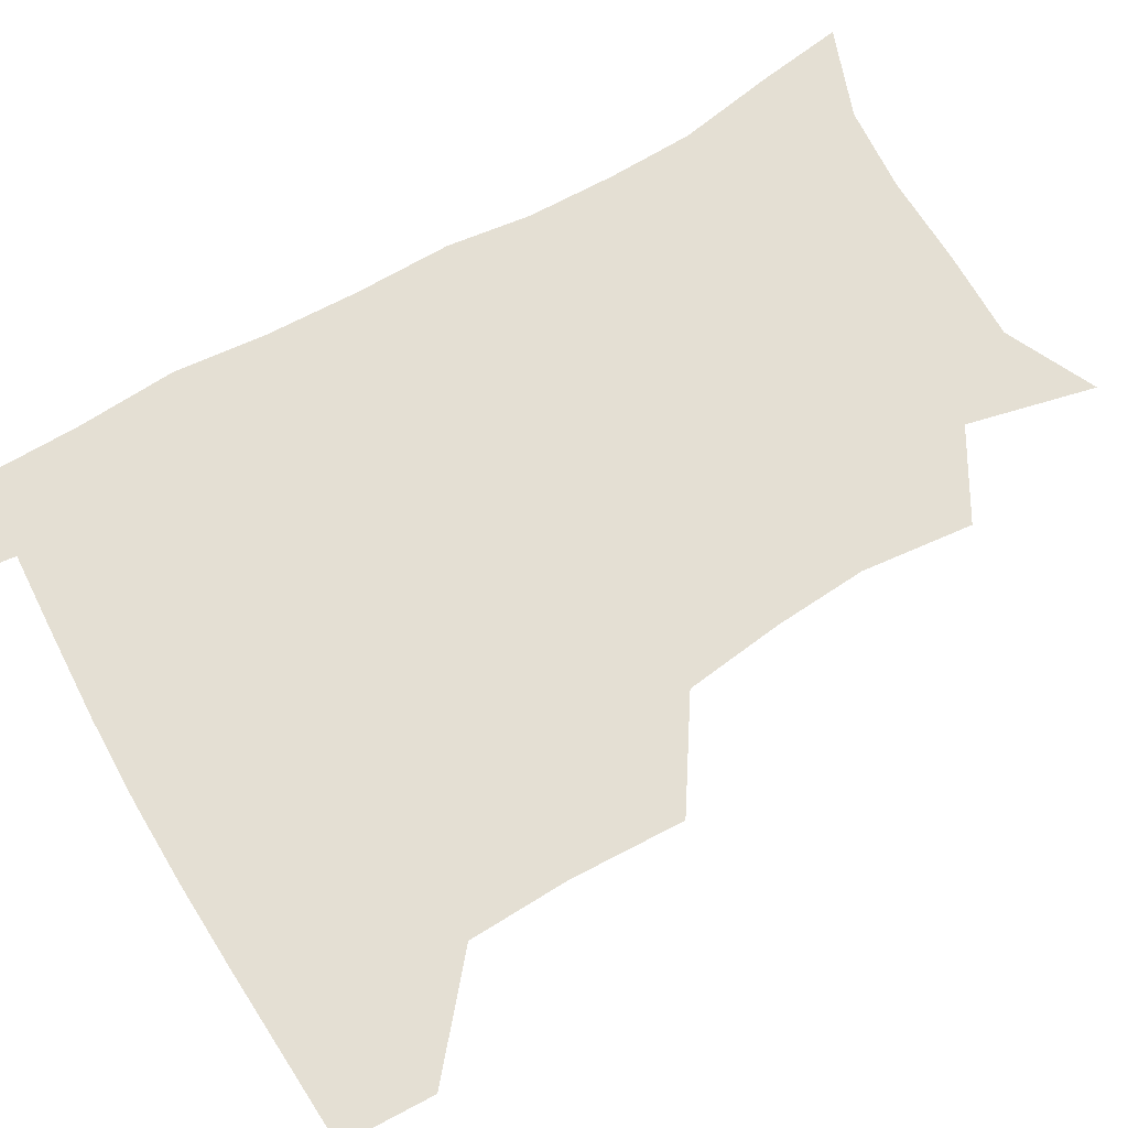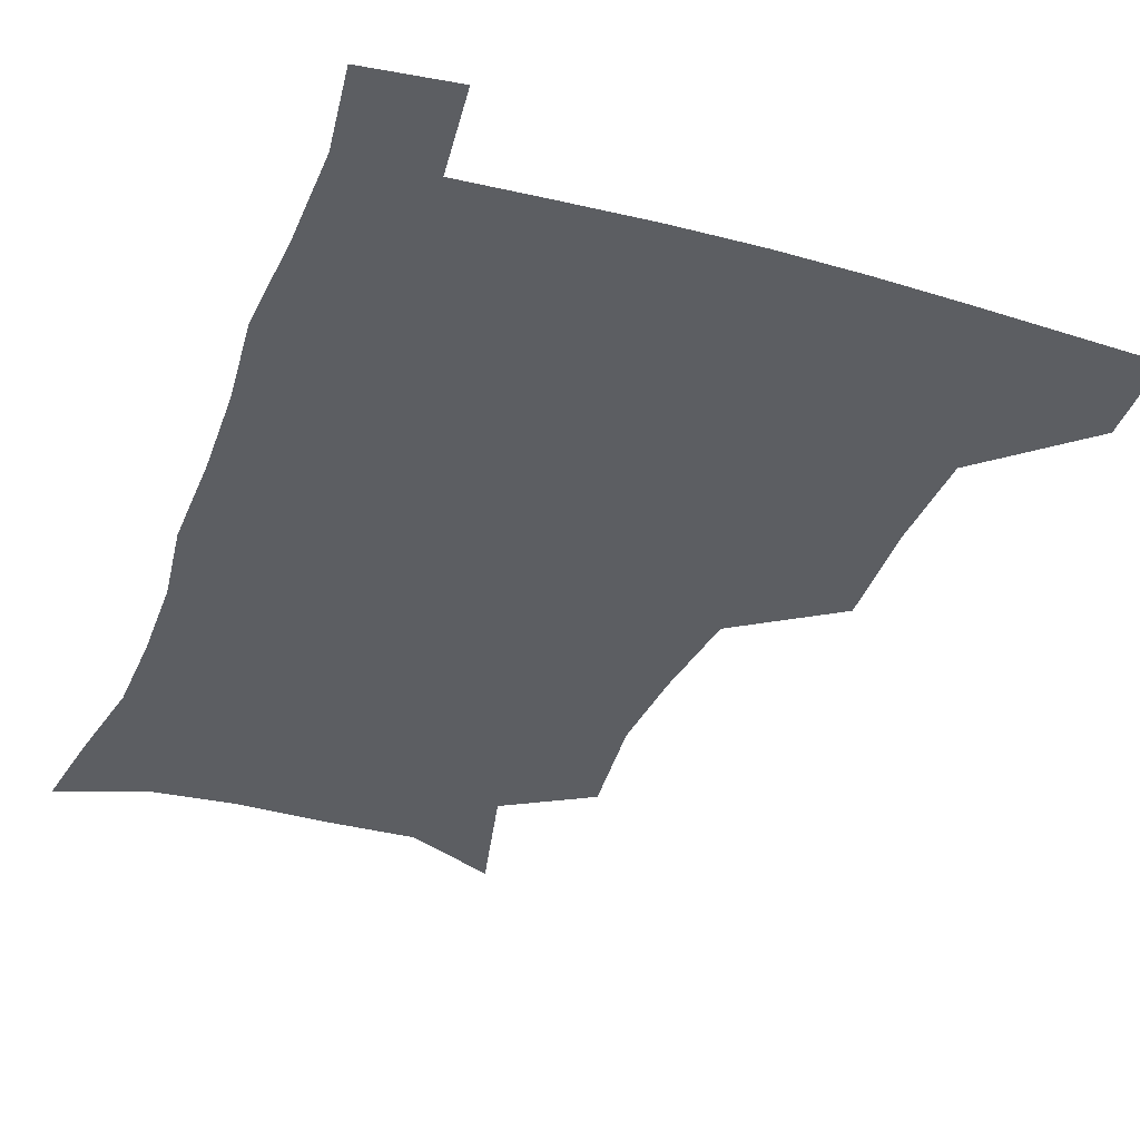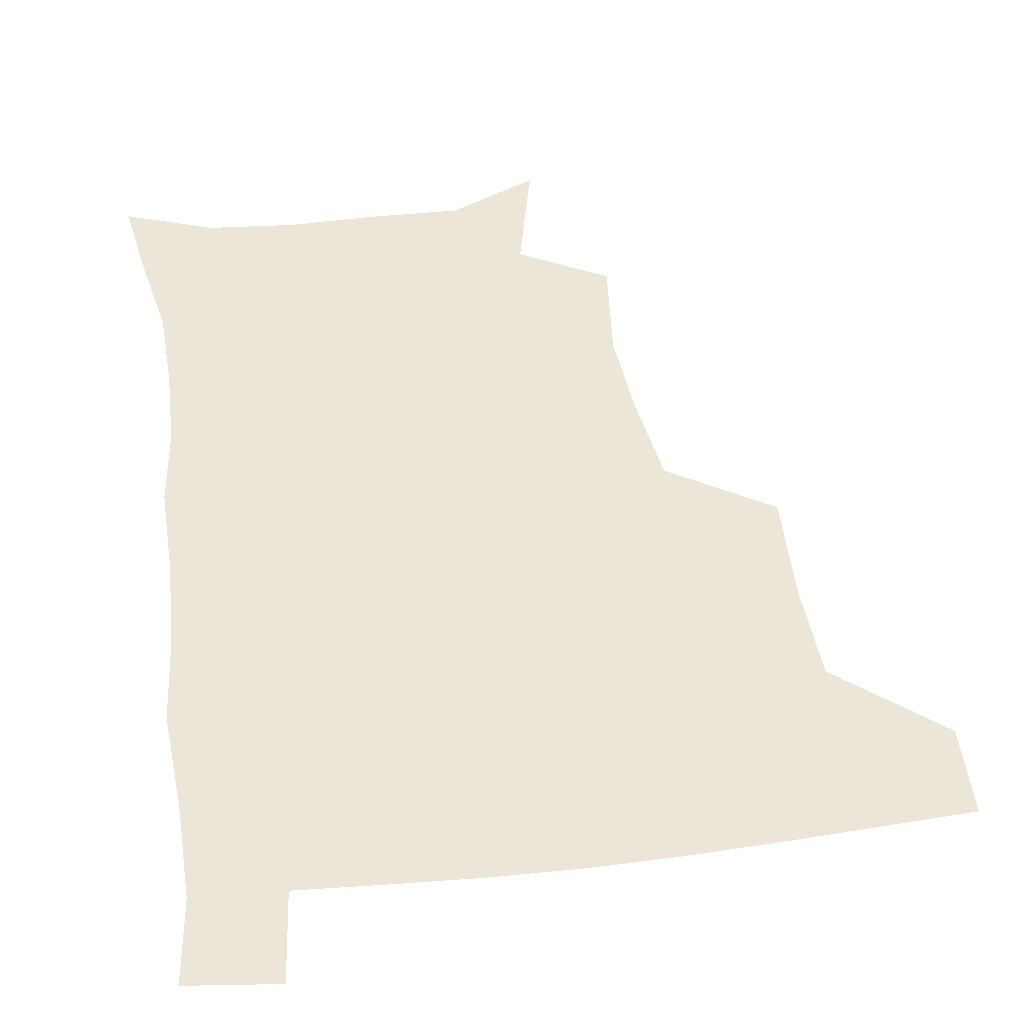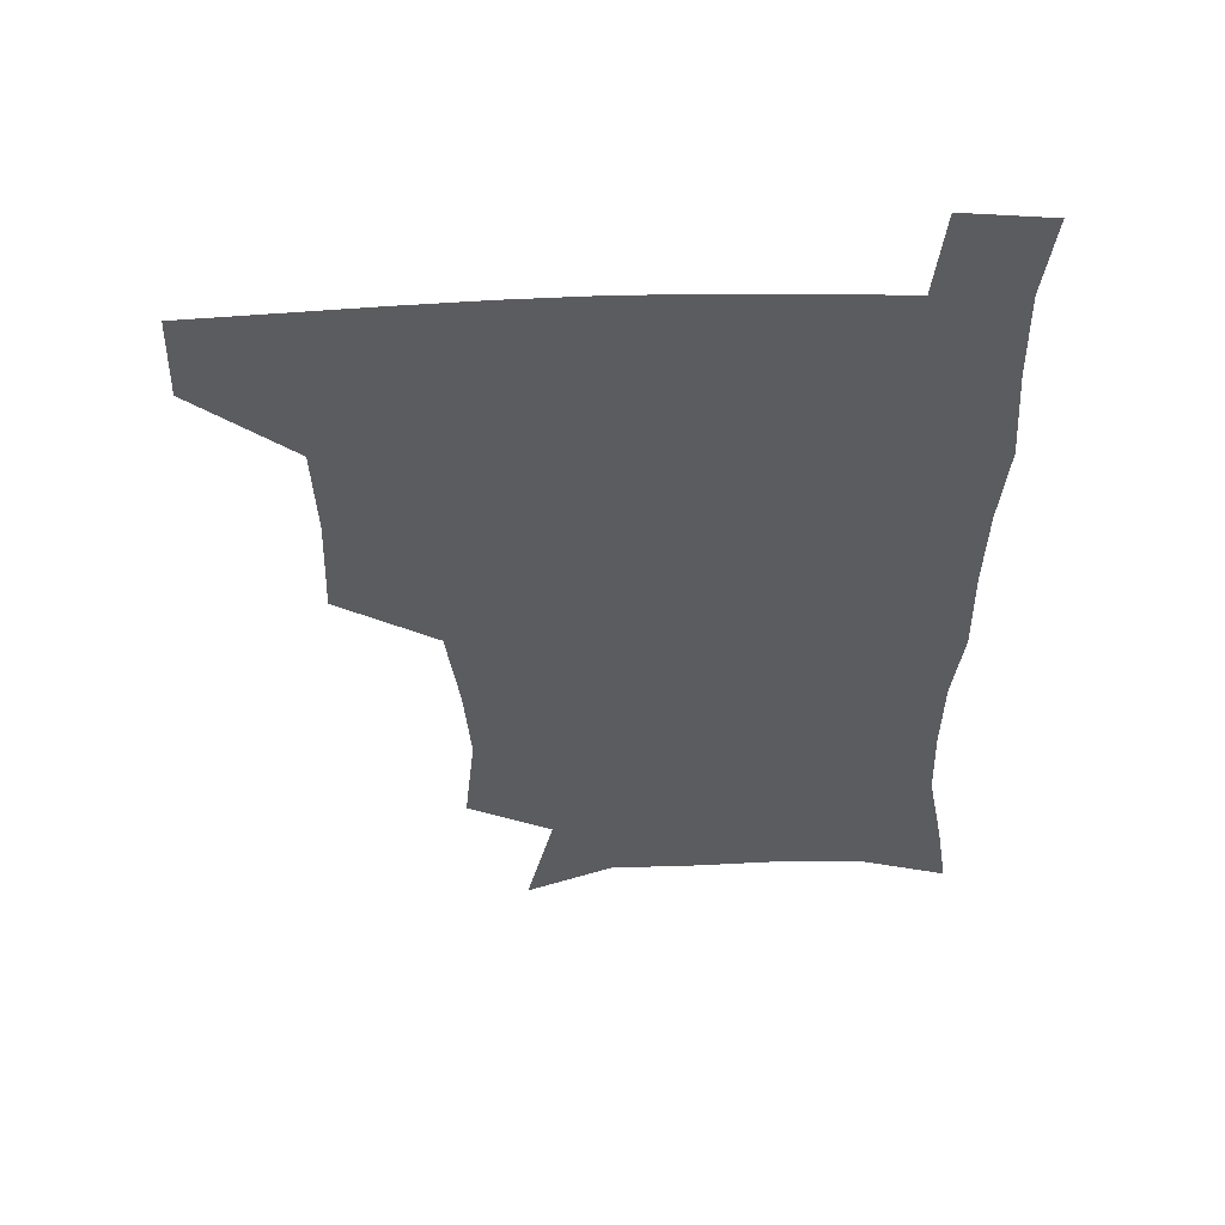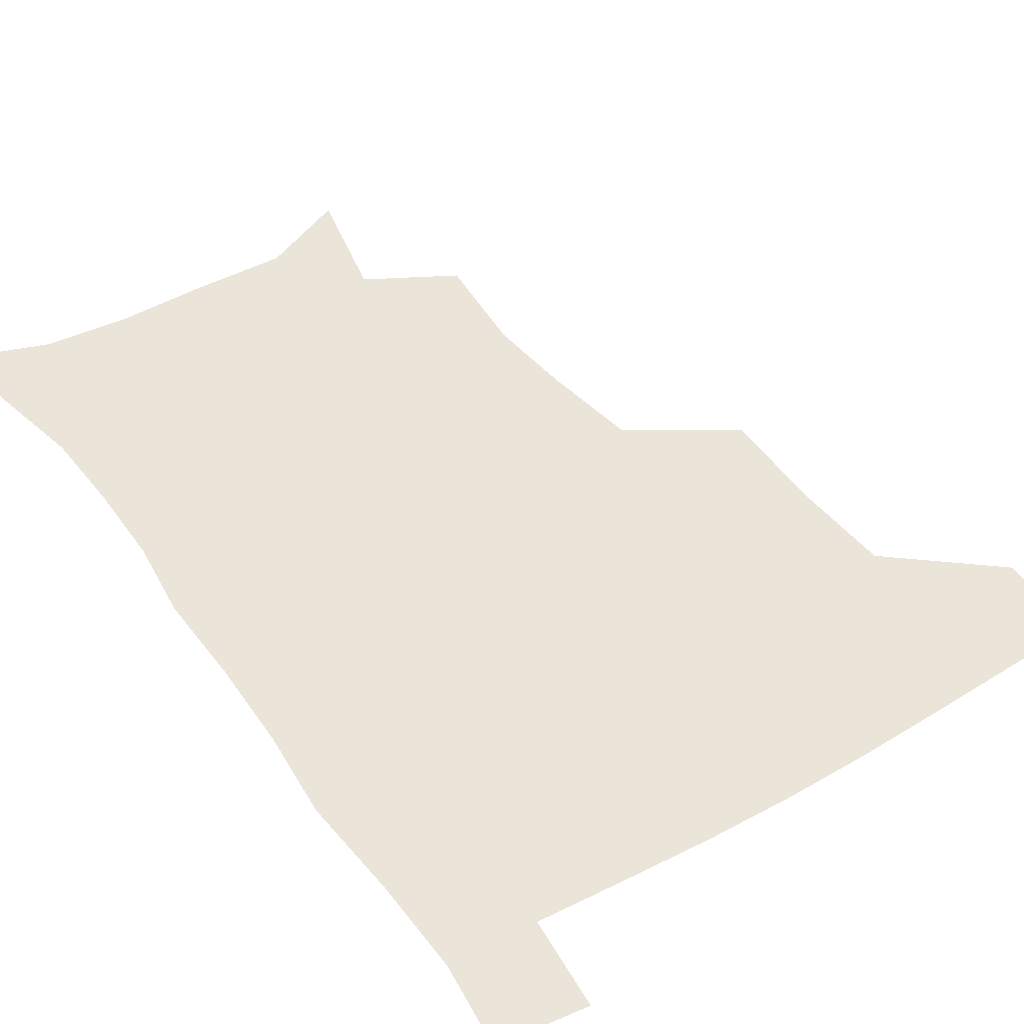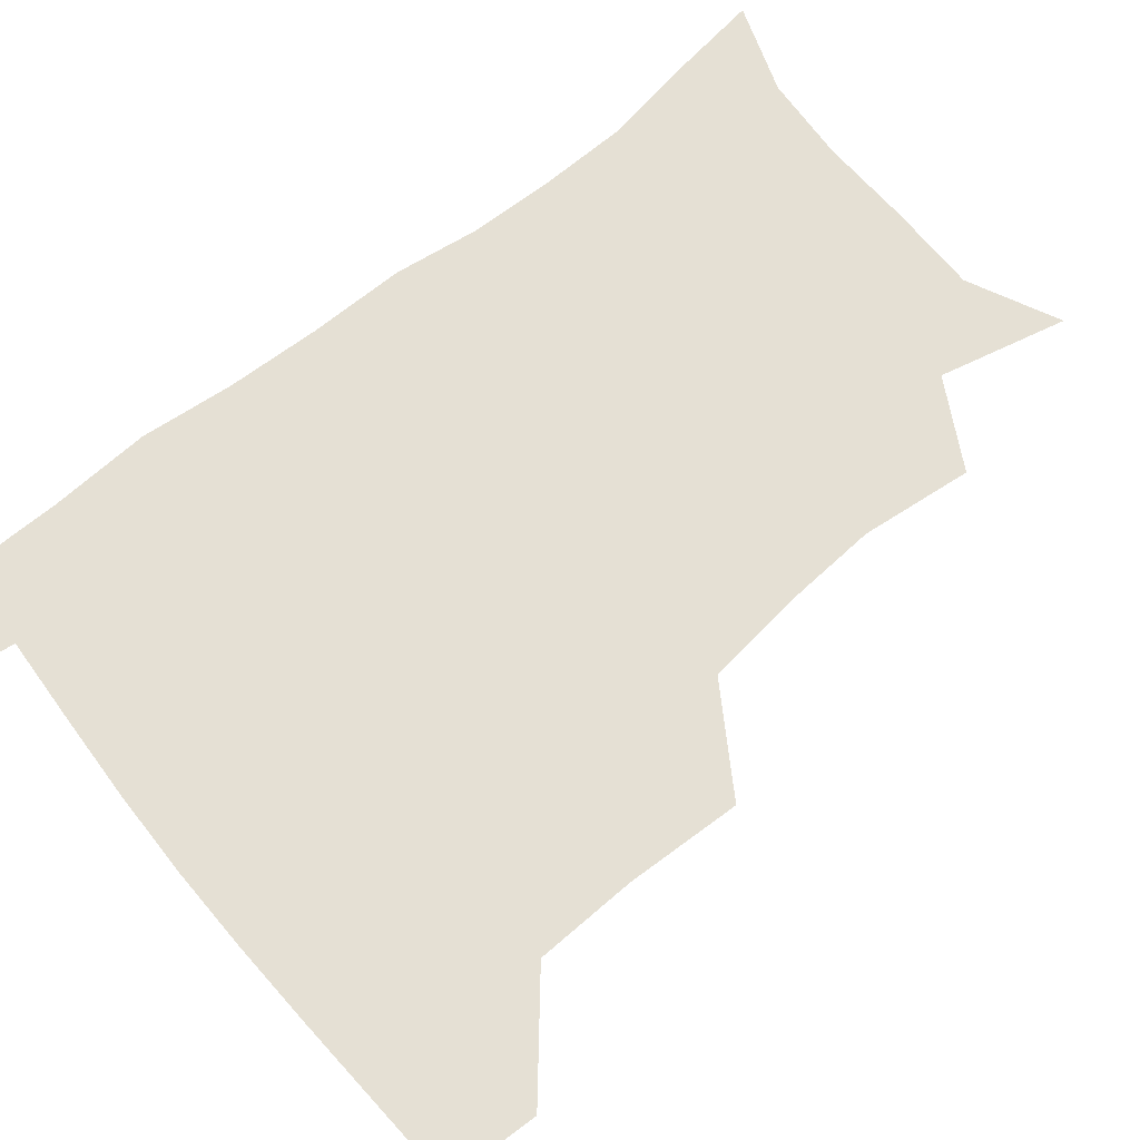
<metadata>
{"format":"obj","ext":"obj","renderer":"f3d","projection":"perspective","resolution":1024,"background":"white","views":[{"elev":66.4,"azim":-120.0,"up":"+Z"},{"elev":-37.6,"azim":160.2,"up":"+Z"},{"elev":46.1,"azim":172.1,"up":"+Z"},{"elev":54.5,"azim":-2.5,"up":"+Y"},{"elev":45.0,"azim":146.6,"up":"+Z"},{"elev":65.2,"azim":-129.2,"up":"+Z"}]}
</metadata>
<code>
v 480.8 478.2 0
v 481.8 509 0
v 514.7 377.2 0
v 516.1 415.7 0
v 514.8 449.4 0
v 514.2 480.3 0
v 512.2 510.5 0
v 551.8 253 0
v 555.6 290.4 0
v 553.4 321.4 0
v 549 354.9 0
v 547.3 391.4 0
v 545.3 421.6 0
v 545.3 452.9 0
v 543.9 481.8 0
v 541.7 511.9 0
v 571.7 193.4 0
v 581.5 236.2 0
v 580.4 268.9 0
v 581.7 305.8 0
v 578.9 334.5 0
v 576.3 364.9 0
v 575.8 397.9 0
v 575.4 427.4 0
v 574.7 455.1 0
v 573.9 482.4 0
v 571.1 513 0
v 602.3 207.7 0
v 606.5 243.8 0
v 605.8 274.3 0
v 605.6 311 0
v 604.1 339.7 0
v 603.2 371.1 0
v 602.6 400.4 0
v 602.5 428.9 0
v 602.4 456 0
v 602.3 483.1 0
v 600.2 513.4 0
v 633.1 207.1 0
v 632.2 246.7 0
v 631.3 279.5 0
v 630.1 311.9 0
v 629.3 343.6 0
v 628.9 372 0
v 628.8 401.4 0
v 628.9 431.1 0
v 629.6 456.5 0
v 630.2 483.3 0
v 629.3 512.7 0
v 664.5 207.7 0
v 659.1 244.1 0
v 656.4 277.9 0
v 654.5 311.8 0
v 654.4 341.1 0
v 655 369.4 0
v 655.5 398.1 0
v 655.2 428.6 0
v 656.3 456.1 0
v 657.5 483.4 0
v 659.4 511.1 0
v 693.9 205.3 0
v 685.3 241.7 0
v 681.9 273.6 0
v 681.3 303.5 0
v 680.5 334.7 0
v 681.2 364.2 0
v 681.7 394.2 0
v 682.3 424.1 0
v 684 452.6 0
v 684.7 481.9 0
v 687.8 509.3 0
v 691 540.9 0
v 724.5 194.2 0
v 720.1 223.6 0
v 714.1 256.3 0
v 713.1 285.7 0
v 713.6 315.7 0
v 717.1 344 0
v 716.6 376.9 0
v 717.5 409.1 0
v 720.3 439.8 0
v 717.9 474.3 0
v 717.2 507.8 0
v 720.9 537.3 0
f 5 6 1
f 1 6 2
f 6 7 2
f 11 12 3
f 3 12 4
f 12 13 4
f 4 13 5
f 13 14 5
f 5 14 6
f 14 15 6
f 6 15 7
f 15 16 7
f 18 19 8
f 8 19 9
f 19 20 9
f 9 20 10
f 20 21 10
f 10 21 11
f 21 22 11
f 11 22 12
f 22 23 12
f 12 23 13
f 23 24 13
f 13 24 14
f 24 25 14
f 14 25 15
f 25 26 15
f 15 26 16
f 26 27 16
f 17 28 18
f 28 29 18
f 18 29 19
f 29 30 19
f 19 30 20
f 30 31 20
f 20 31 21
f 31 32 21
f 21 32 22
f 32 33 22
f 22 33 23
f 33 34 23
f 23 34 24
f 34 35 24
f 24 35 25
f 35 36 25
f 25 36 26
f 36 37 26
f 26 37 27
f 37 38 27
f 28 39 29
f 39 40 29
f 29 40 30
f 40 41 30
f 30 41 31
f 41 42 31
f 31 42 32
f 42 43 32
f 32 43 33
f 43 44 33
f 33 44 34
f 44 45 34
f 34 45 35
f 45 46 35
f 35 46 36
f 46 47 36
f 36 47 37
f 47 48 37
f 37 48 38
f 48 49 38
f 39 50 40
f 50 51 40
f 40 51 41
f 51 52 41
f 41 52 42
f 52 53 42
f 42 53 43
f 53 54 43
f 43 54 44
f 54 55 44
f 44 55 45
f 55 56 45
f 45 56 46
f 56 57 46
f 46 57 47
f 57 58 47
f 47 58 48
f 58 59 48
f 48 59 49
f 59 60 49
f 50 61 51
f 61 62 51
f 51 62 52
f 62 63 52
f 52 63 53
f 63 64 53
f 53 64 54
f 64 65 54
f 54 65 55
f 65 66 55
f 55 66 56
f 66 67 56
f 56 67 57
f 67 68 57
f 57 68 58
f 68 69 58
f 58 69 59
f 69 70 59
f 59 70 60
f 70 71 60
f 61 73 62
f 73 74 62
f 62 74 63
f 74 75 63
f 63 75 64
f 75 76 64
f 64 76 65
f 76 77 65
f 65 77 66
f 77 78 66
f 66 78 67
f 78 79 67
f 67 79 68
f 79 80 68
f 68 80 69
f 80 81 69
f 69 81 70
f 81 82 70
f 70 82 71
f 82 83 71
f 71 83 72
f 83 84 72

</code>
